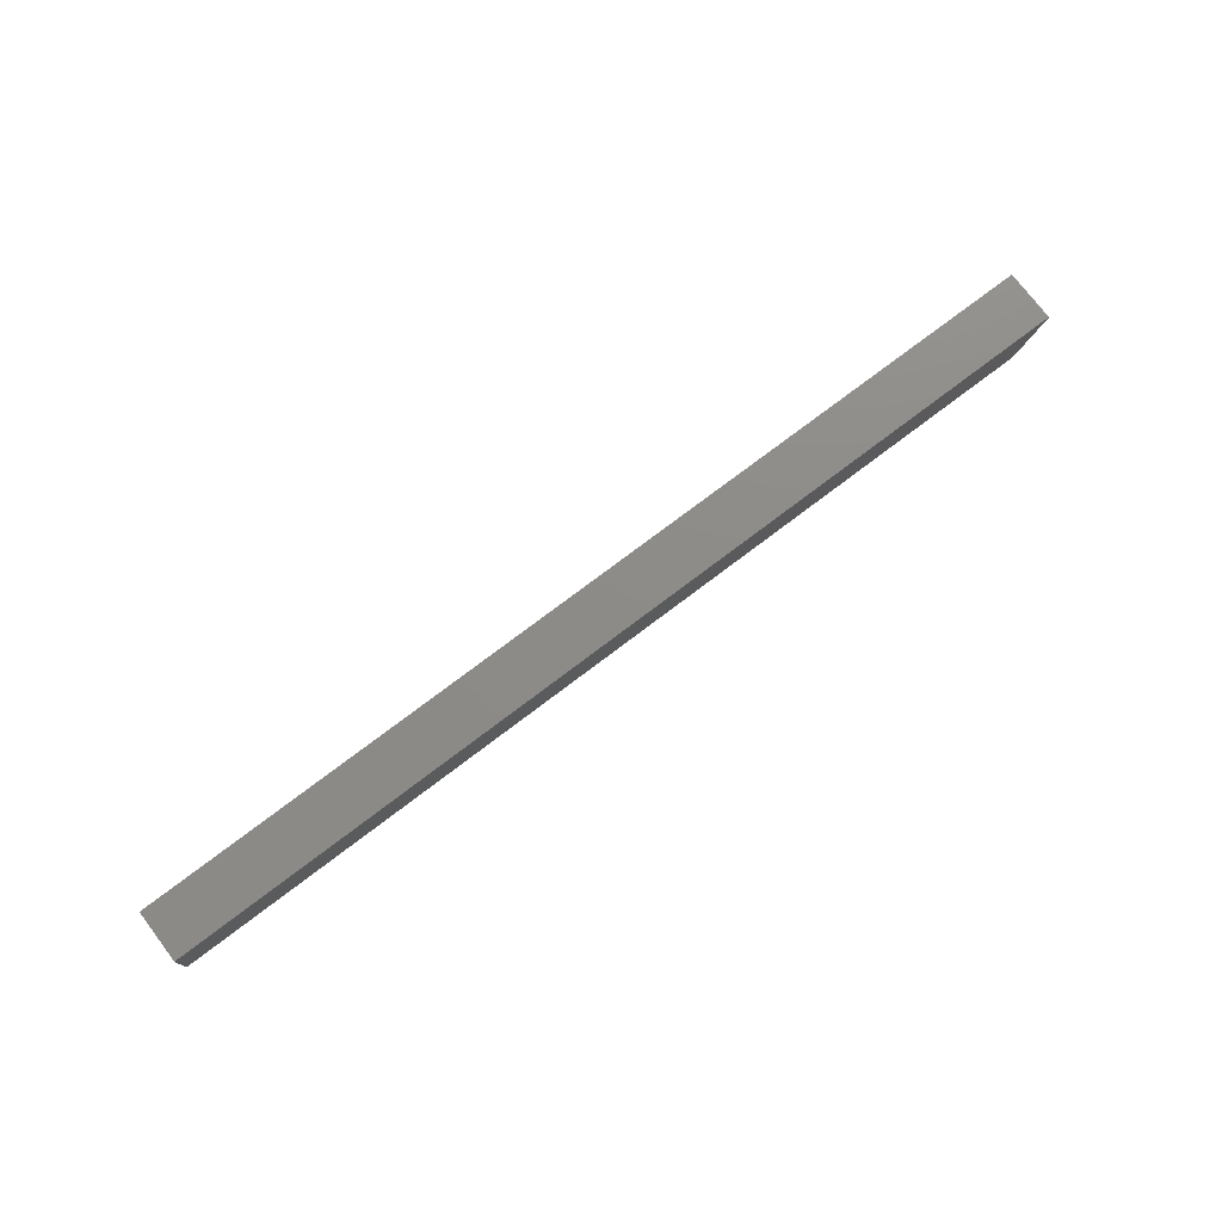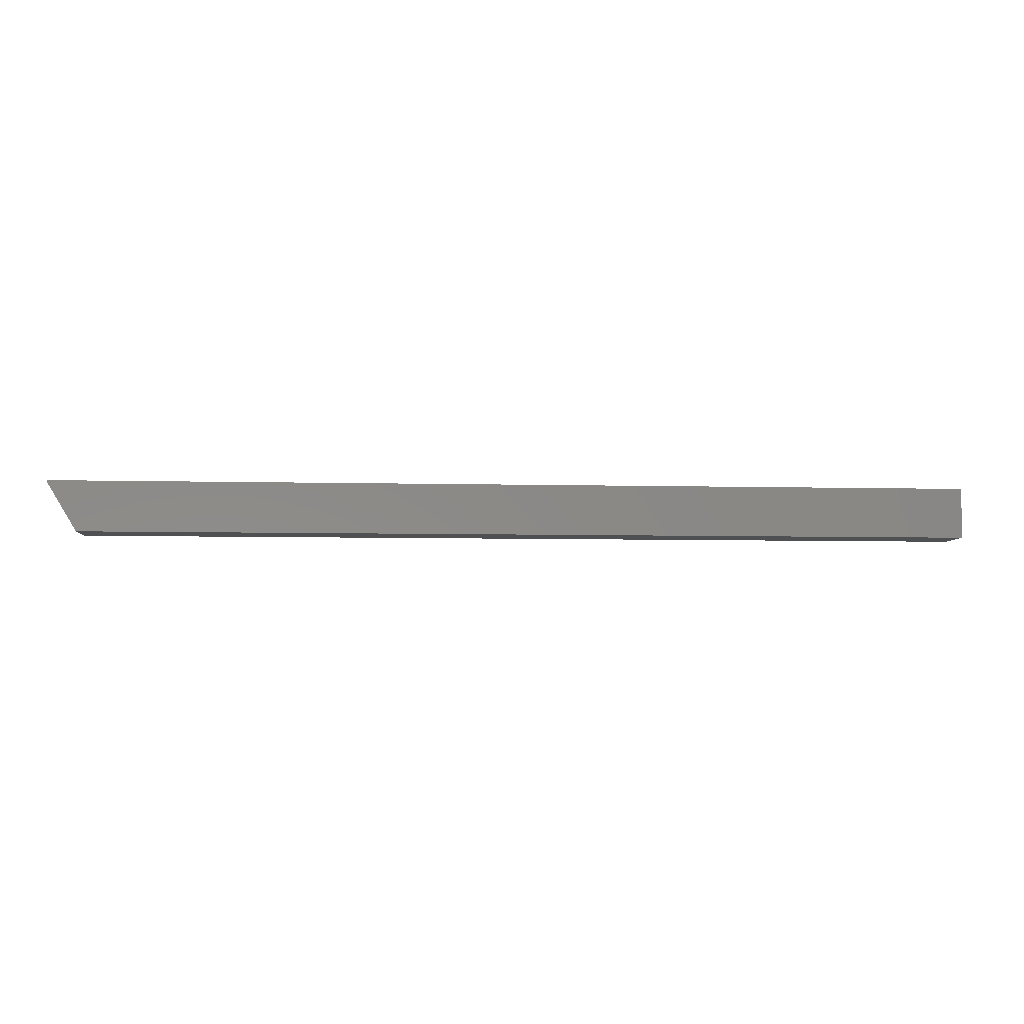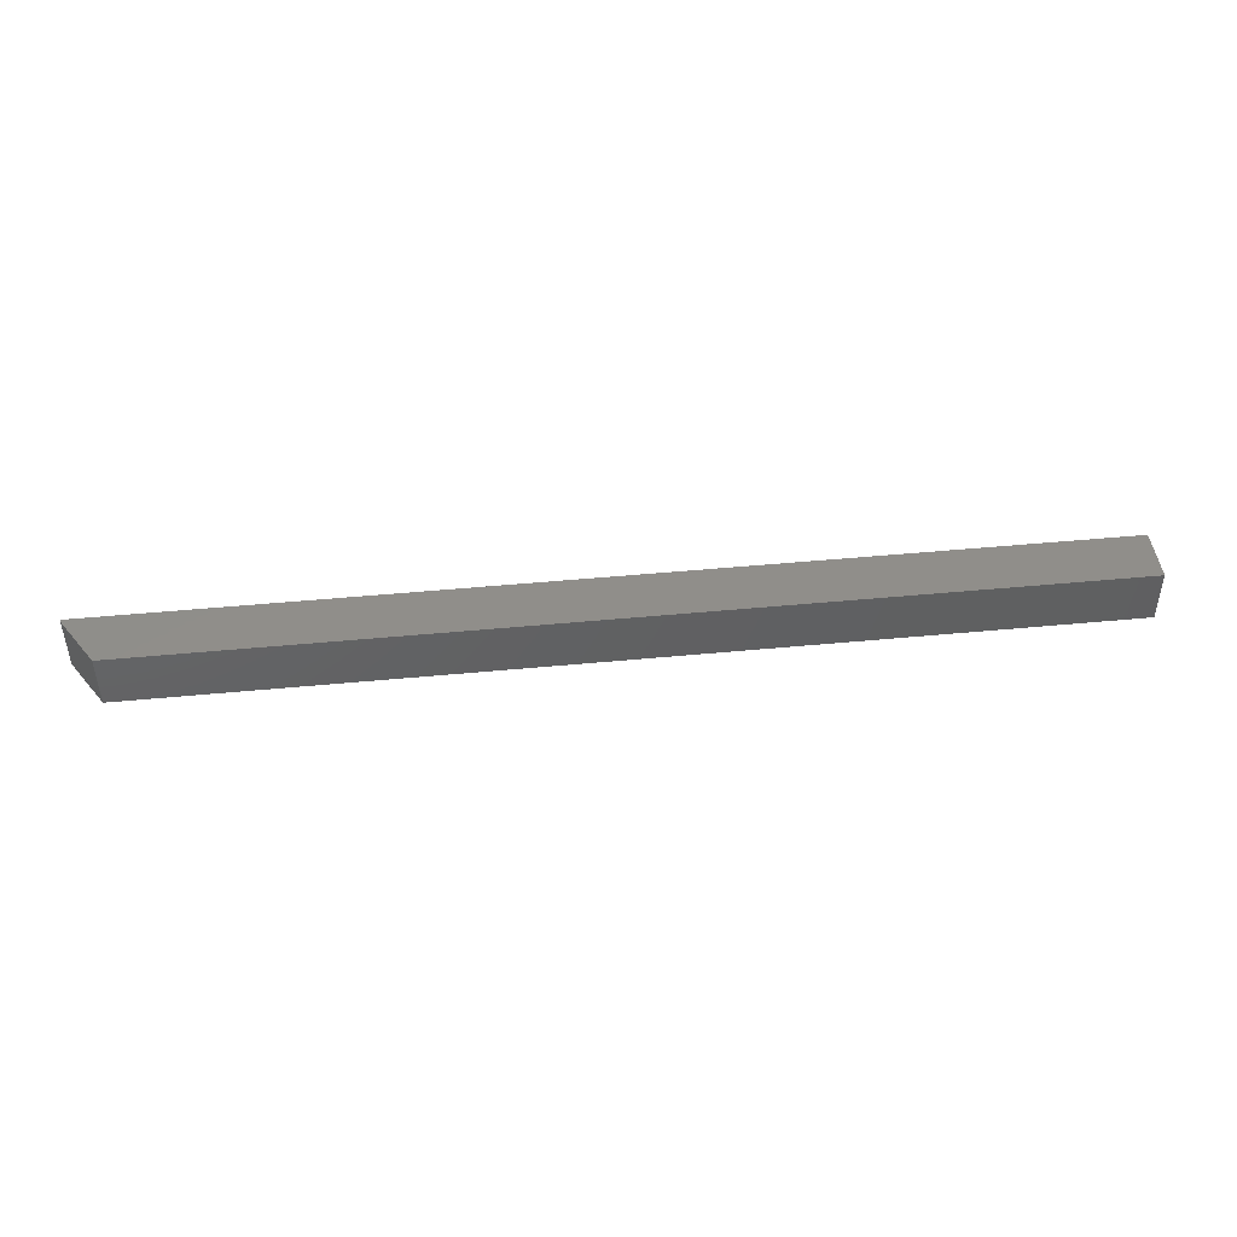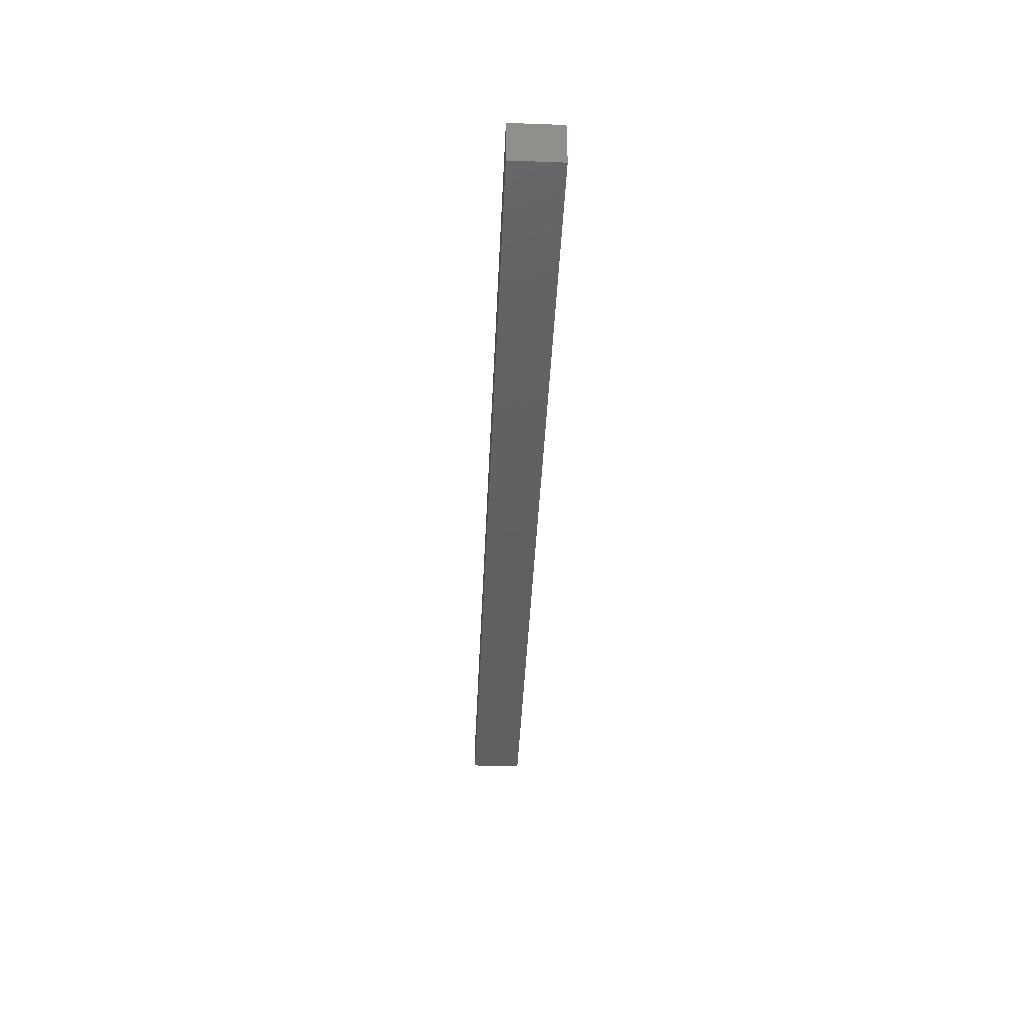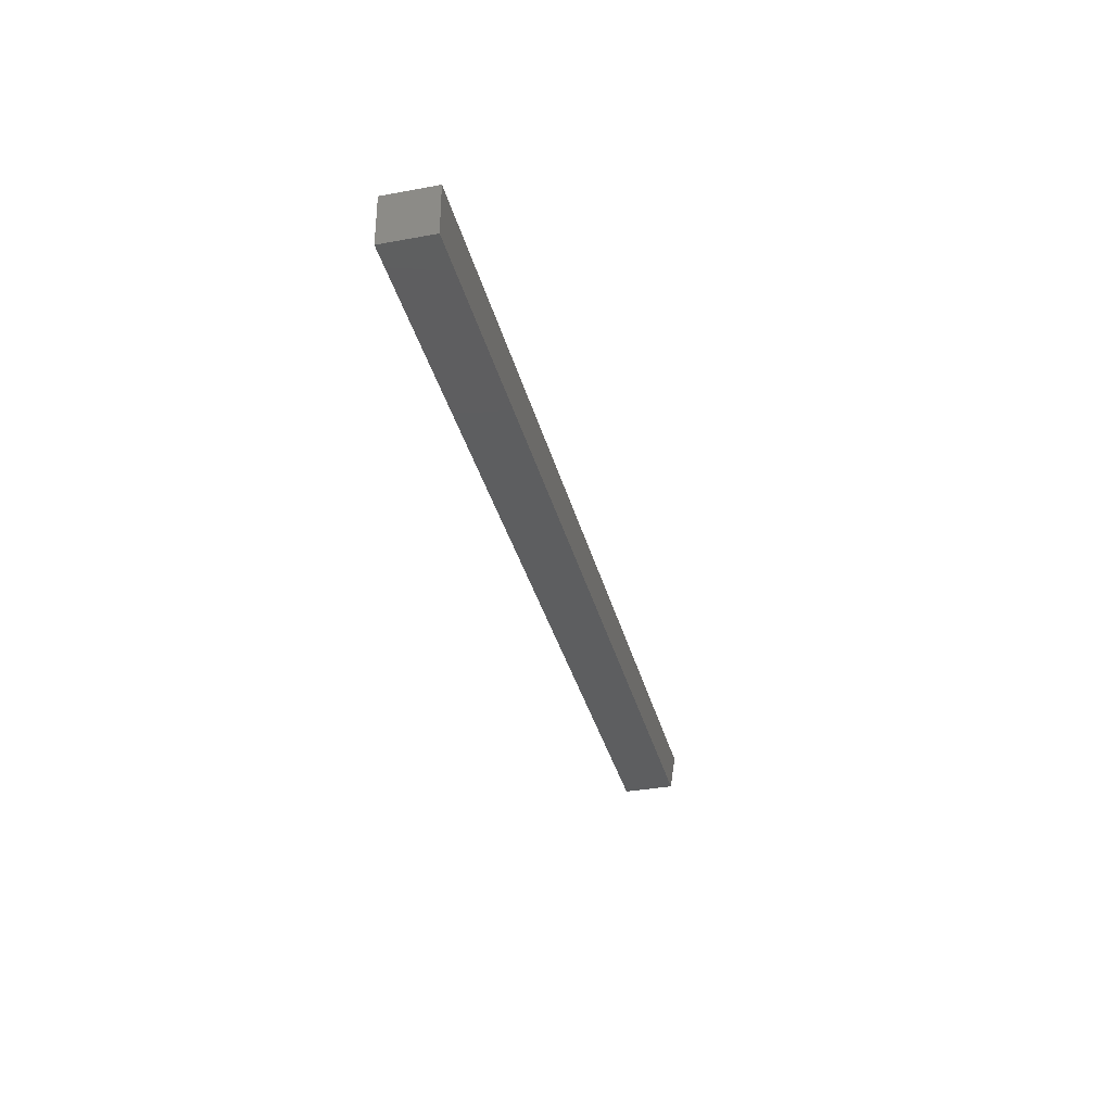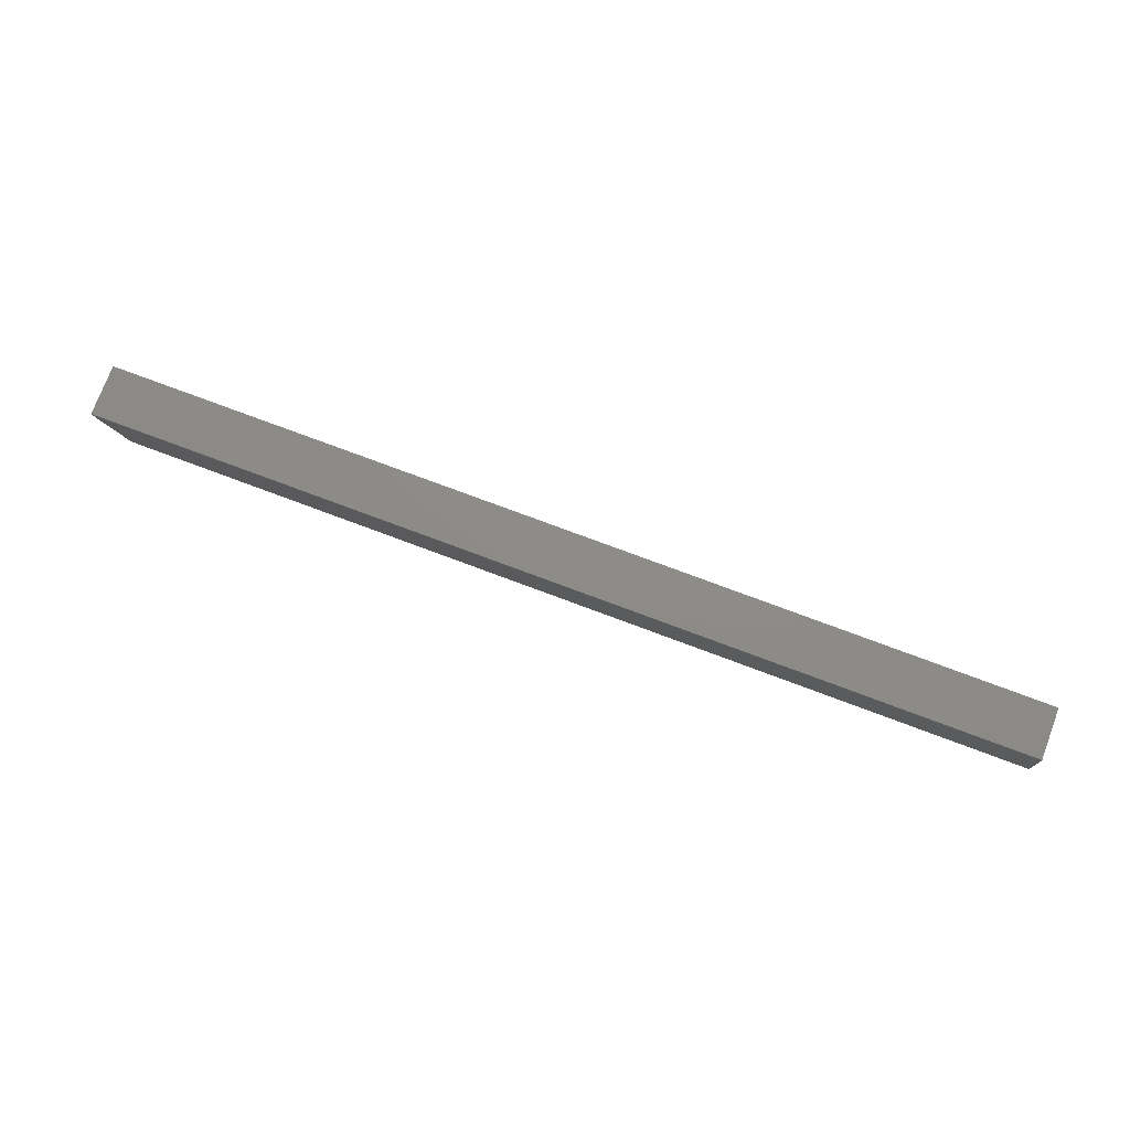
<metadata>
{"format":"stl","ext":"stl","renderer":"f3d","projection":"perspective","resolution":1024,"background":"white","views":[{"elev":75.4,"azim":142.8,"up":"+Y"},{"elev":-5.7,"azim":-4.8,"up":"+Y"},{"elev":45.3,"azim":-6.4,"up":"+Z"},{"elev":-41.2,"azim":87.5,"up":"+Y"},{"elev":-34.6,"azim":103.8,"up":"+Y"},{"elev":75.0,"azim":20.6,"up":"+Y"}]}
</metadata>
<code>
# stl→obj: 10 verts, 16 faces
v -1.849e-19 0.01859 -0.02048
v -2.742e-18 0.01859 0.02048
v -1.849e-19 0.02048 -0.02048
v -2.742e-18 0.02048 0.02048
v 0.02344 -0.02048 0.02048
v 0.02344 -0.02048 -0.02048
v 0.75 -0.02048 0.02048
v 0.75 -0.02048 -0.02048
v 0.75 0.02048 0.02048
v 0.75 0.02048 -0.02048
f 1 2 3
f 3 2 4
f 5 6 7
f 7 6 8
f 7 9 5
f 5 9 4
f 5 4 2
f 8 6 10
f 10 6 1
f 10 1 3
f 5 2 6
f 6 2 1
f 8 10 7
f 7 10 9
f 3 4 10
f 10 4 9

</code>
